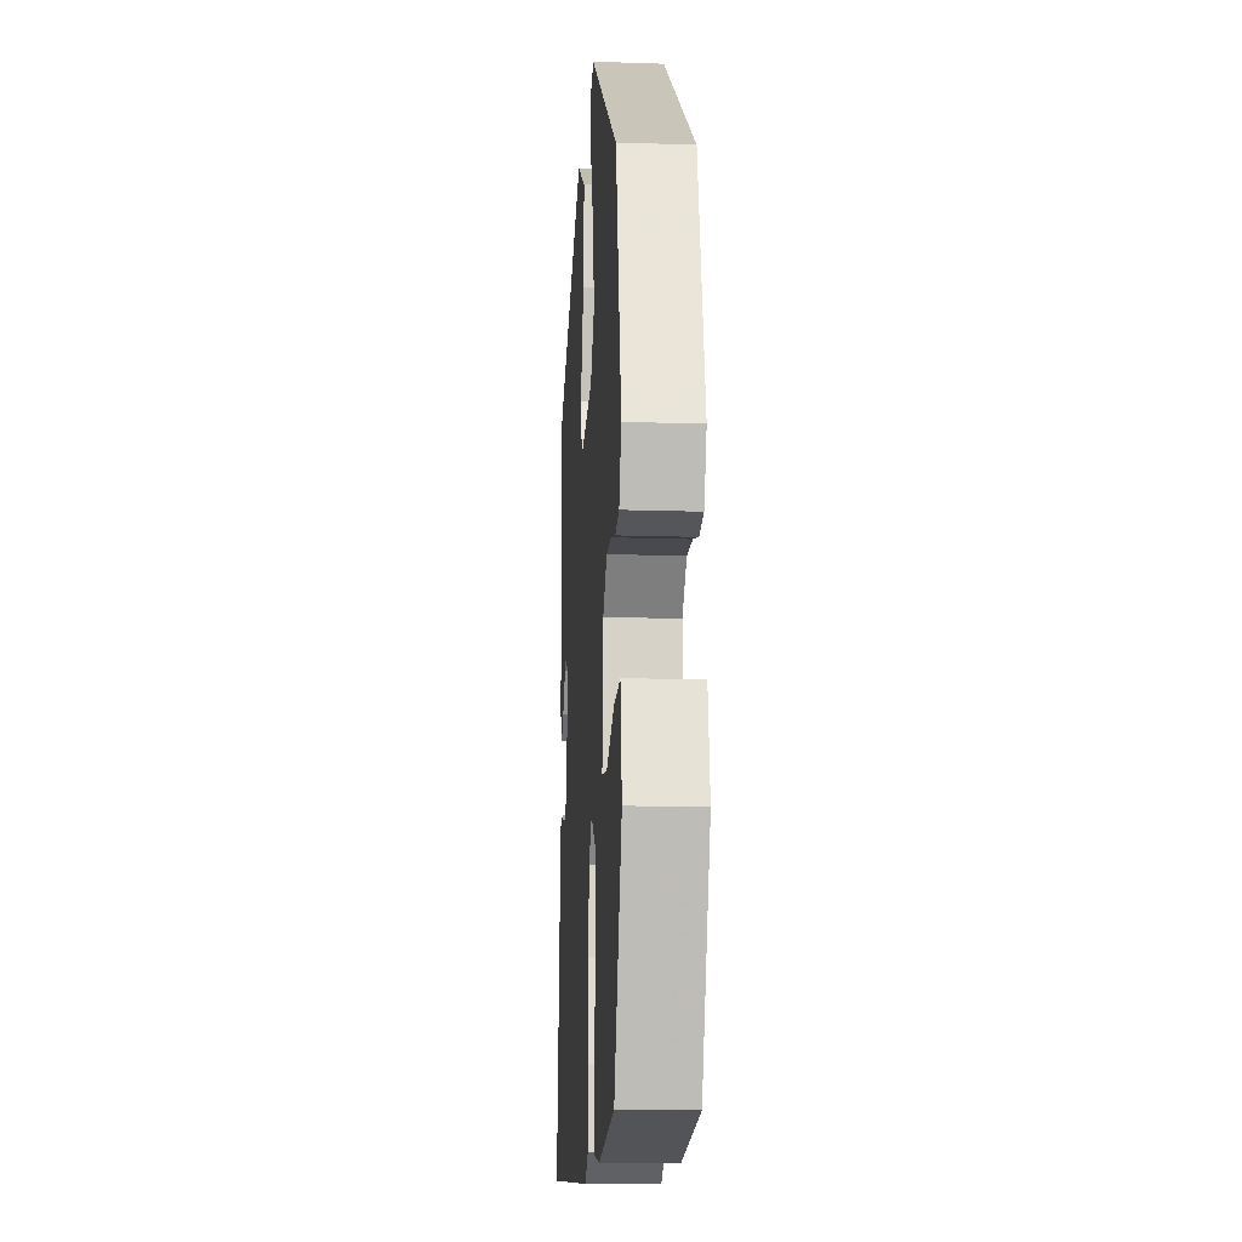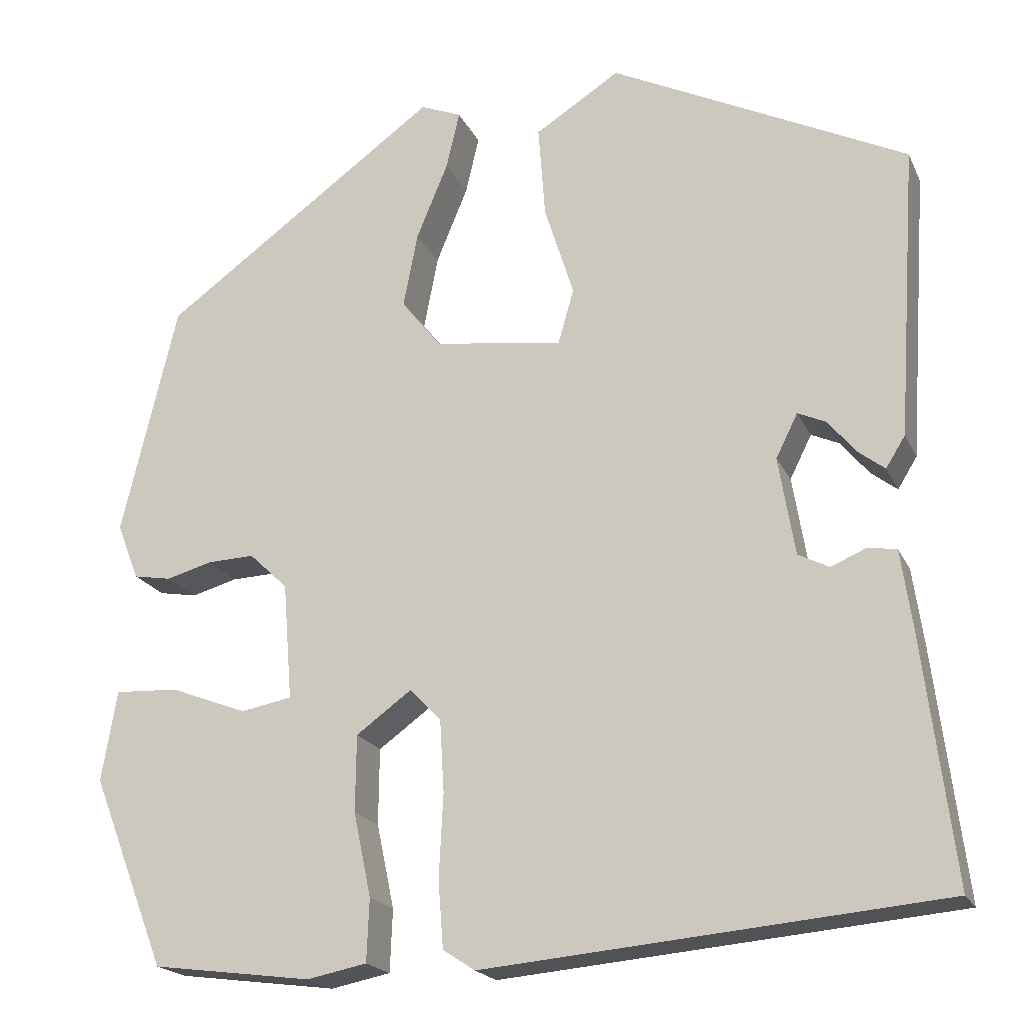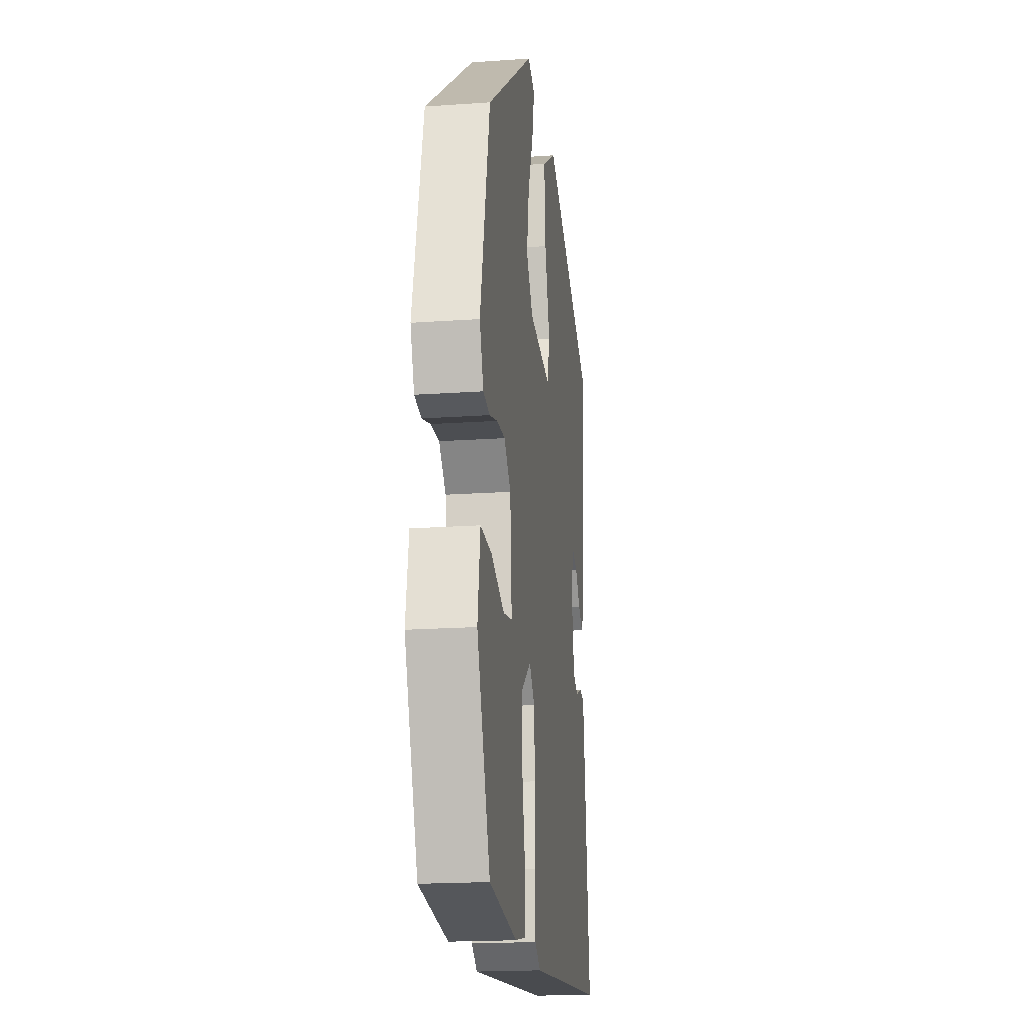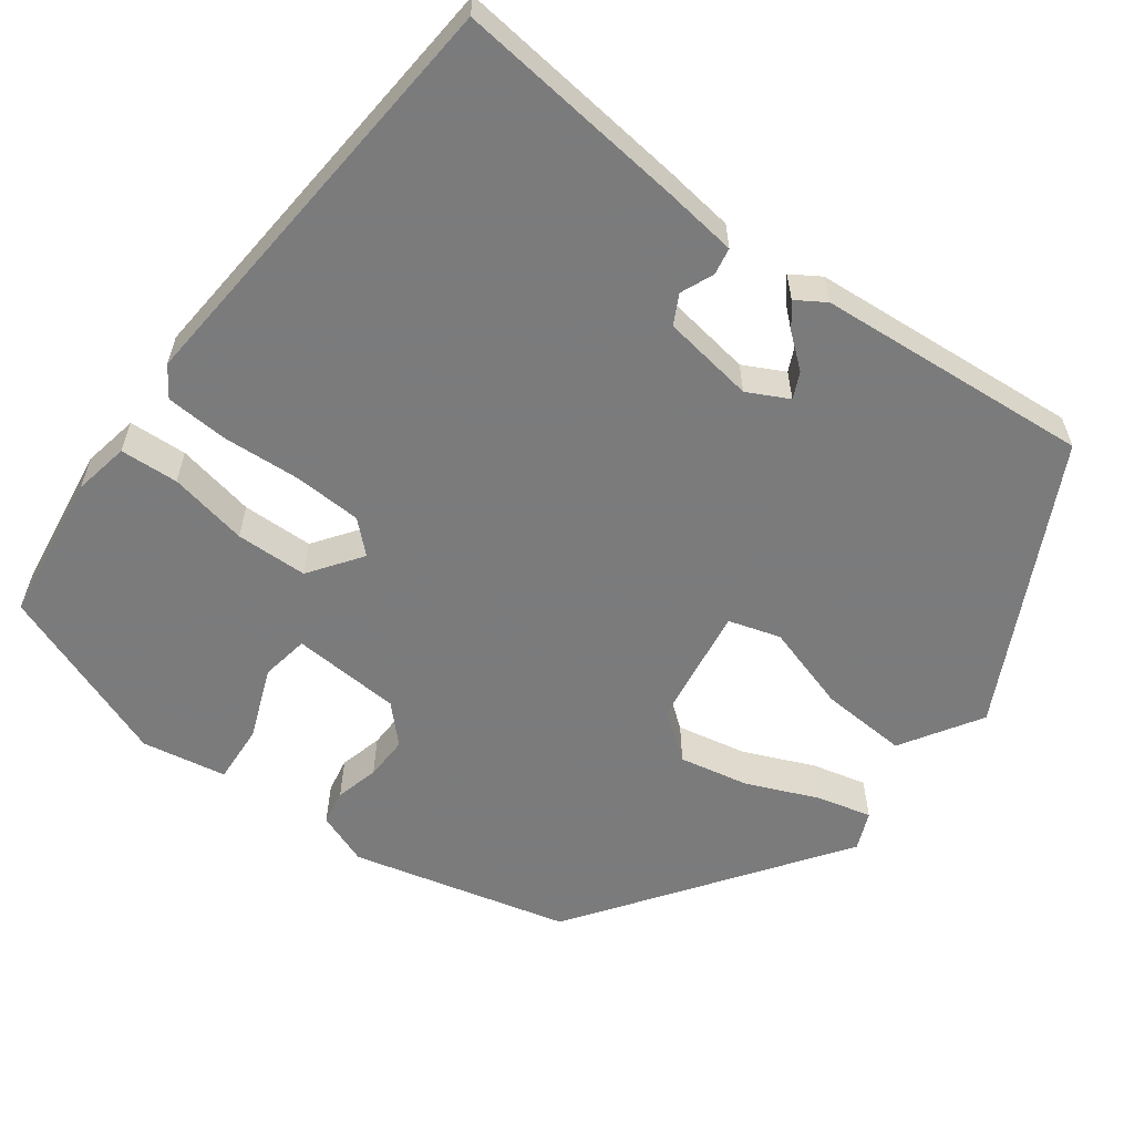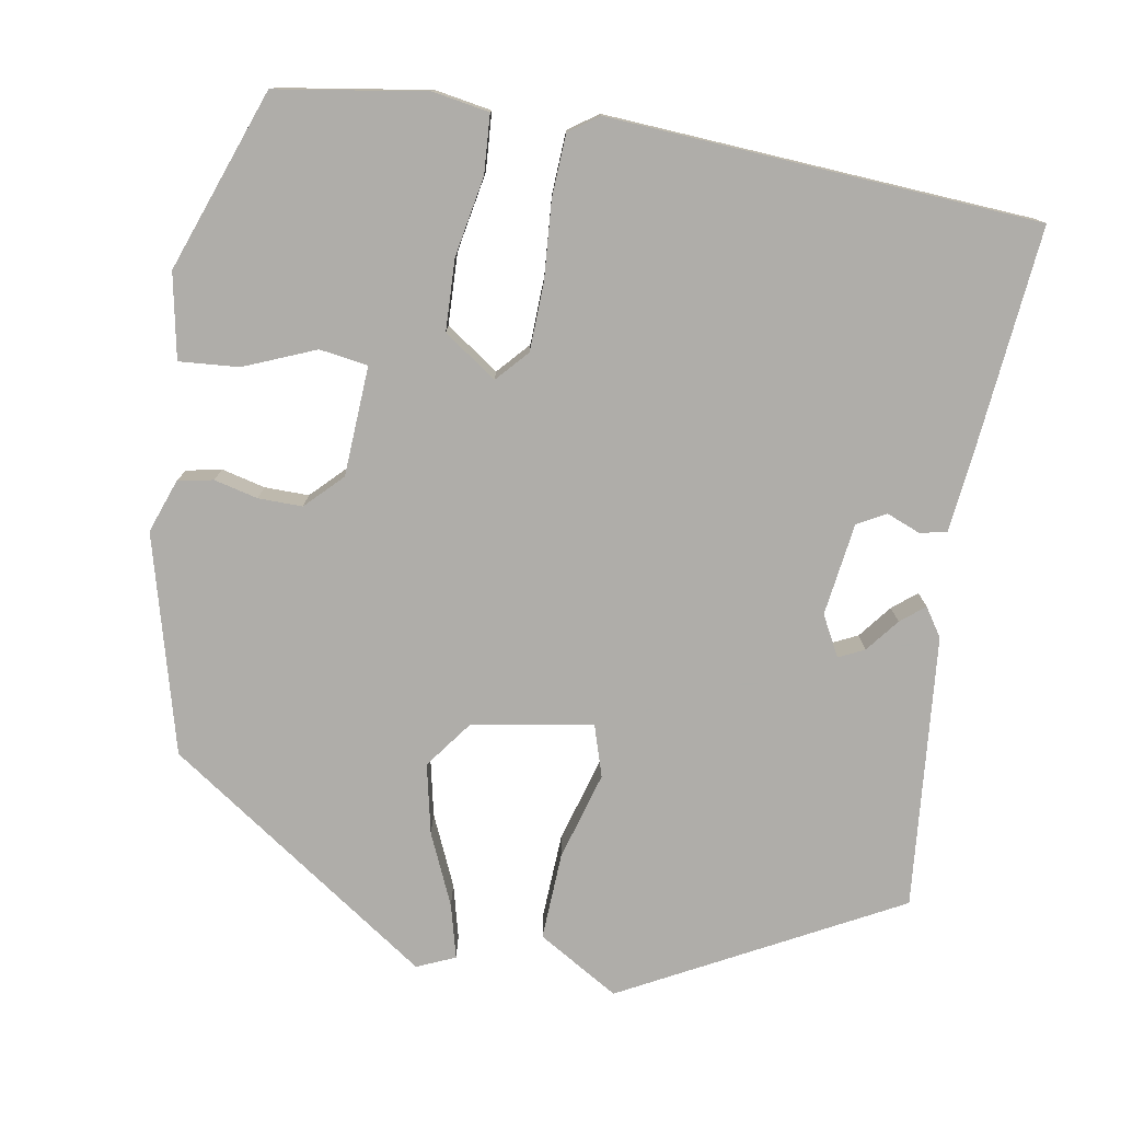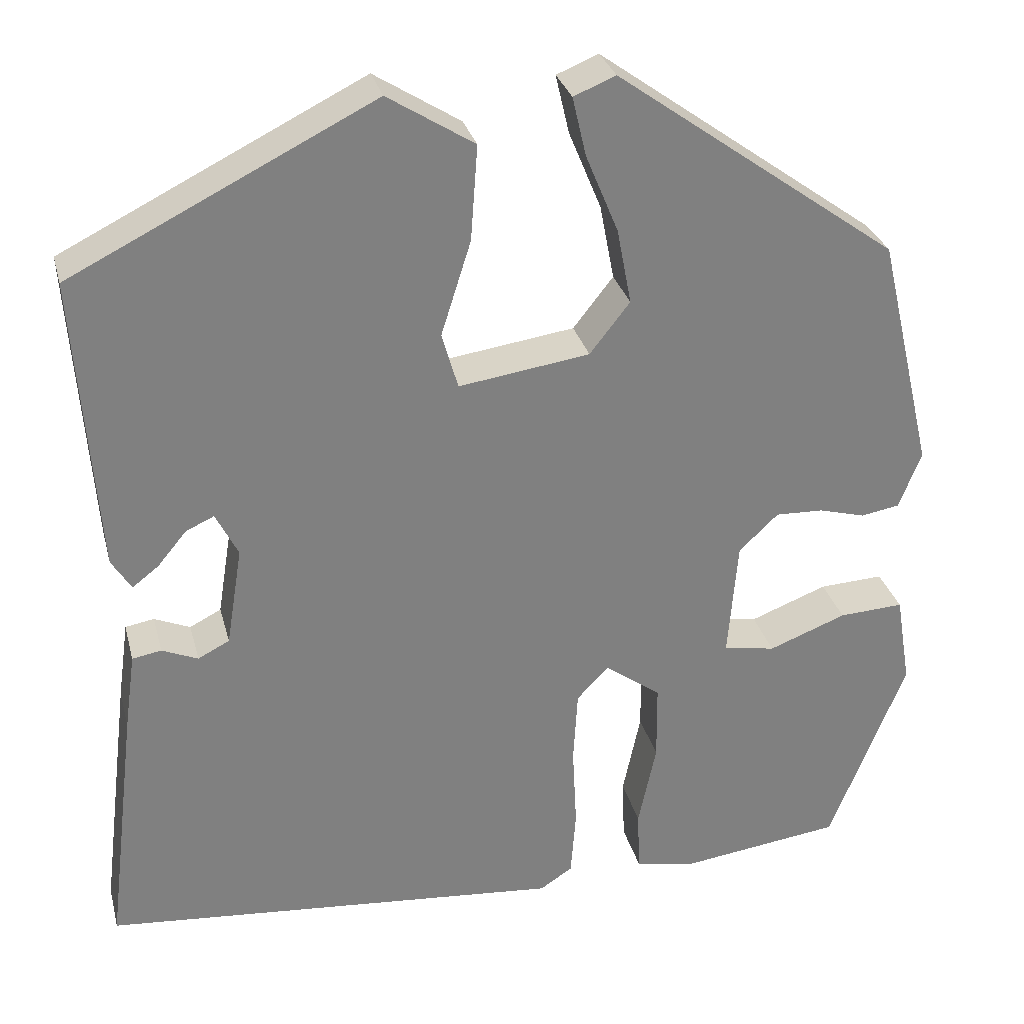
<metadata>
{"format":"obj","ext":"obj","renderer":"f3d","projection":"perspective","resolution":1024,"background":"white","views":[{"elev":-15.5,"azim":86.0,"up":"+Z"},{"elev":-20.0,"azim":-160.6,"up":"+Z"},{"elev":-19.1,"azim":97.6,"up":"+Z"},{"elev":-58.4,"azim":-126.0,"up":"+Y"},{"elev":-77.2,"azim":171.7,"up":"+Y"},{"elev":30.1,"azim":-14.1,"up":"+Z"}]}
</metadata>
<code>
v 0.434 0.07 -0.518
v 0.244 0.07 -0.543
v 0.173 0.07 -0.529
v 0.17 0.07 -0.455
v 0.191 0.07 -0.355
v 0.19 0.07 -0.264
v 0.124 0.07 -0.216
v 0.087 0.07 -0.255
v 0.082 0.07 -0.341
v 0.087 0.07 -0.44
v 0.081 0.07 -0.519
v 0.043 0.07 -0.544
v -0.499 0.07 -0.496
v -0.463 0.07 -0.202
v -0.45 0.07 -0.11
v -0.416 0.07 -0.104
v -0.374 0.07 -0.122
v -0.337 0.07 -0.103
v -0.318 0.07 0.014
v -0.344 0.07 0.066
v -0.377 0.07 0.051
v -0.411 0.07 0.01
v -0.442 0.07 -0.014
v -0.465 0.07 0.023
v -0.489 0.07 0.371
v -0.136 0.07 0.547
v -0.035 0.07 0.483
v -0.043 0.07 0.372
v -0.078 0.07 0.261
v -0.059 0.07 0.195
v 0.094 0.07 0.217
v 0.141 0.07 0.277
v 0.124 0.07 0.366
v 0.086 0.07 0.458
v 0.07 0.07 0.527
v 0.119 0.07 0.547
v 0.45 0.07 0.308
v 0.516 0.07 0.03
v 0.49 0.07 -0.037
v 0.445 0.07 -0.045
v 0.39 0.07 -0.03
v 0.334 0.07 -0.028
v 0.288 0.07 -0.072
v 0.277 0.07 -0.211
v 0.338 0.07 -0.222
v 0.429 0.07 -0.187
v 0.505 0.07 -0.183
v 0.523 0.07 -0.291
v 0.434 0 -0.518
v 0.244 0 -0.543
v 0.173 0 -0.529
v 0.17 0 -0.455
v 0.191 0 -0.355
v 0.19 0 -0.264
v 0.124 0 -0.216
v 0.087 0 -0.255
v 0.082 0 -0.341
v 0.087 0 -0.44
v 0.081 0 -0.519
v 0.043 0 -0.544
v -0.499 0 -0.496
v -0.463 0 -0.202
v -0.45 0 -0.11
v -0.416 0 -0.104
v -0.374 0 -0.122
v -0.337 0 -0.103
v -0.318 0 0.014
v -0.344 0 0.066
v -0.377 0 0.051
v -0.411 0 0.01
v -0.442 0 -0.014
v -0.465 0 0.023
v -0.489 0 0.371
v -0.136 0 0.547
v -0.035 0 0.483
v -0.043 0 0.372
v -0.078 0 0.261
v -0.059 0 0.195
v 0.094 0 0.217
v 0.141 0 0.277
v 0.124 0 0.366
v 0.086 0 0.458
v 0.07 0 0.527
v 0.119 0 0.547
v 0.45 0 0.308
v 0.516 0 0.03
v 0.49 0 -0.037
v 0.445 0 -0.045
v 0.39 0 -0.03
v 0.334 0 -0.028
v 0.288 0 -0.072
v 0.277 0 -0.211
v 0.338 0 -0.222
v 0.429 0 -0.187
v 0.505 0 -0.183
v 0.523 0 -0.291
f 3 4 5
f 2 3 5
f 1 2 5
f 48 1 5
f 47 48 5
f 46 47 5
f 45 46 5
f 44 45 5 6
f 43 44 6 7
f 42 43 7
f 39 40 41
f 38 39 41
f 37 38 41
f 36 37 41
f 35 36 41
f 34 35 41
f 33 34 41
f 32 33 41 42
f 31 32 42 7
f 27 28 29
f 26 27 29
f 25 26 29
f 24 25 29
f 24 29 30
f 21 22 23 24
f 20 21 24
f 20 24 30
f 31 7 8
f 30 31 8
f 20 30 8
f 19 20 8
f 15 16 17
f 14 15 17
f 13 14 17
f 12 13 17
f 11 12 17
f 10 11 17
f 9 10 17
f 9 17 18
f 8 9 18 19
f 53 52 51
f 53 51 50
f 53 50 49
f 53 49 96
f 53 96 95
f 53 95 94
f 53 94 93
f 54 53 93 92
f 55 54 92 91
f 55 91 90
f 89 88 87
f 89 87 86
f 89 86 85
f 89 85 84
f 89 84 83
f 89 83 82
f 89 82 81
f 90 89 81 80
f 55 90 80 79
f 77 76 75
f 77 75 74
f 77 74 73
f 77 73 72
f 78 77 72
f 72 71 70 69
f 72 69 68
f 78 72 68
f 56 55 79
f 56 79 78
f 56 78 68
f 56 68 67
f 65 64 63
f 65 63 62
f 65 62 61
f 65 61 60
f 65 60 59
f 65 59 58
f 65 58 57
f 66 65 57
f 67 66 57 56
f 1 49 50 2
f 2 50 51 3
f 3 51 52 4
f 4 52 53 5
f 5 53 54 6
f 6 54 55 7
f 7 55 56 8
f 8 56 57 9
f 9 57 58 10
f 10 58 59 11
f 11 59 60 12
f 12 60 61 13
f 13 61 62 14
f 14 62 63 15
f 15 63 64 16
f 16 64 65 17
f 17 65 66 18
f 18 66 67 19
f 19 67 68 20
f 20 68 69 21
f 21 69 70 22
f 22 70 71 23
f 23 71 72 24
f 24 72 73 25
f 25 73 74 26
f 26 74 75 27
f 27 75 76 28
f 28 76 77 29
f 29 77 78 30
f 30 78 79 31
f 31 79 80 32
f 32 80 81 33
f 33 81 82 34
f 34 82 83 35
f 35 83 84 36
f 36 84 85 37
f 37 85 86 38
f 38 86 87 39
f 39 87 88 40
f 40 88 89 41
f 41 89 90 42
f 42 90 91 43
f 43 91 92 44
f 44 92 93 45
f 45 93 94 46
f 46 94 95 47
f 47 95 96 48
f 48 96 49 1

</code>
